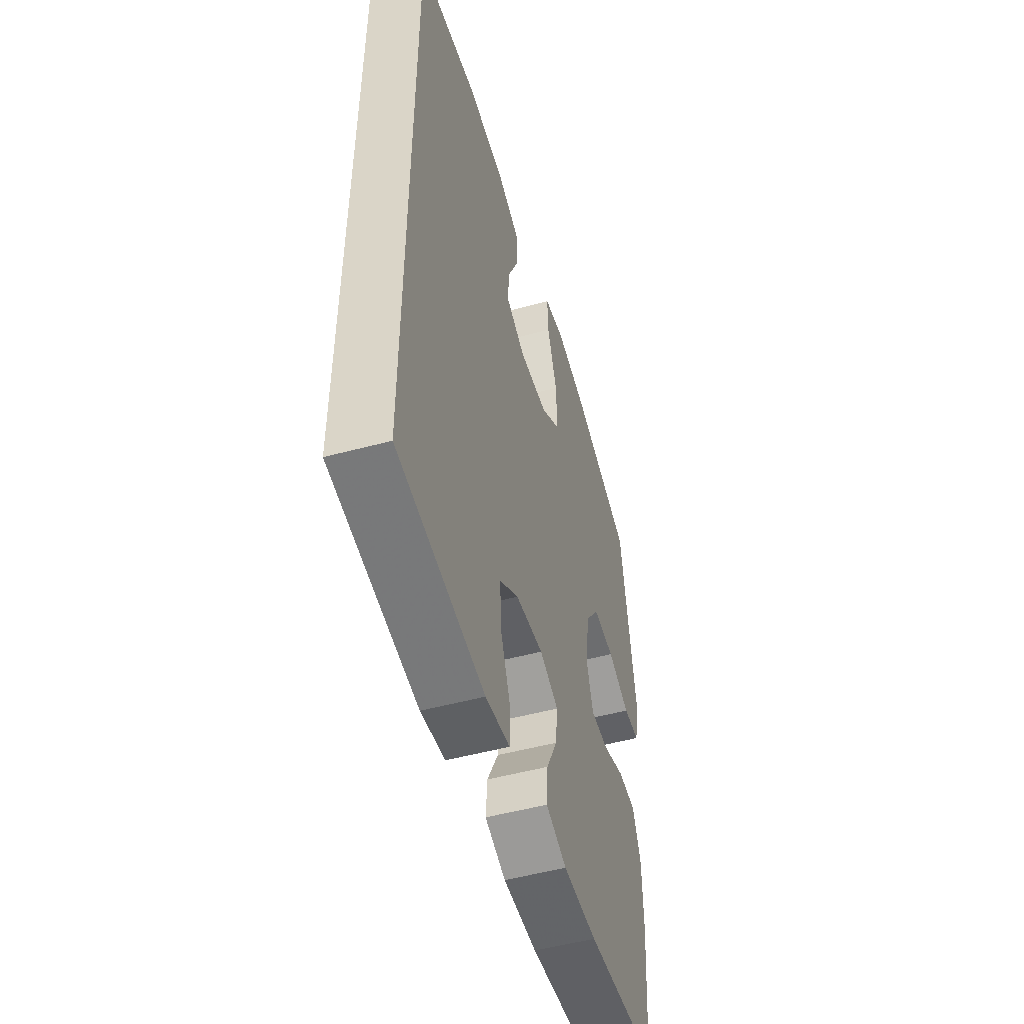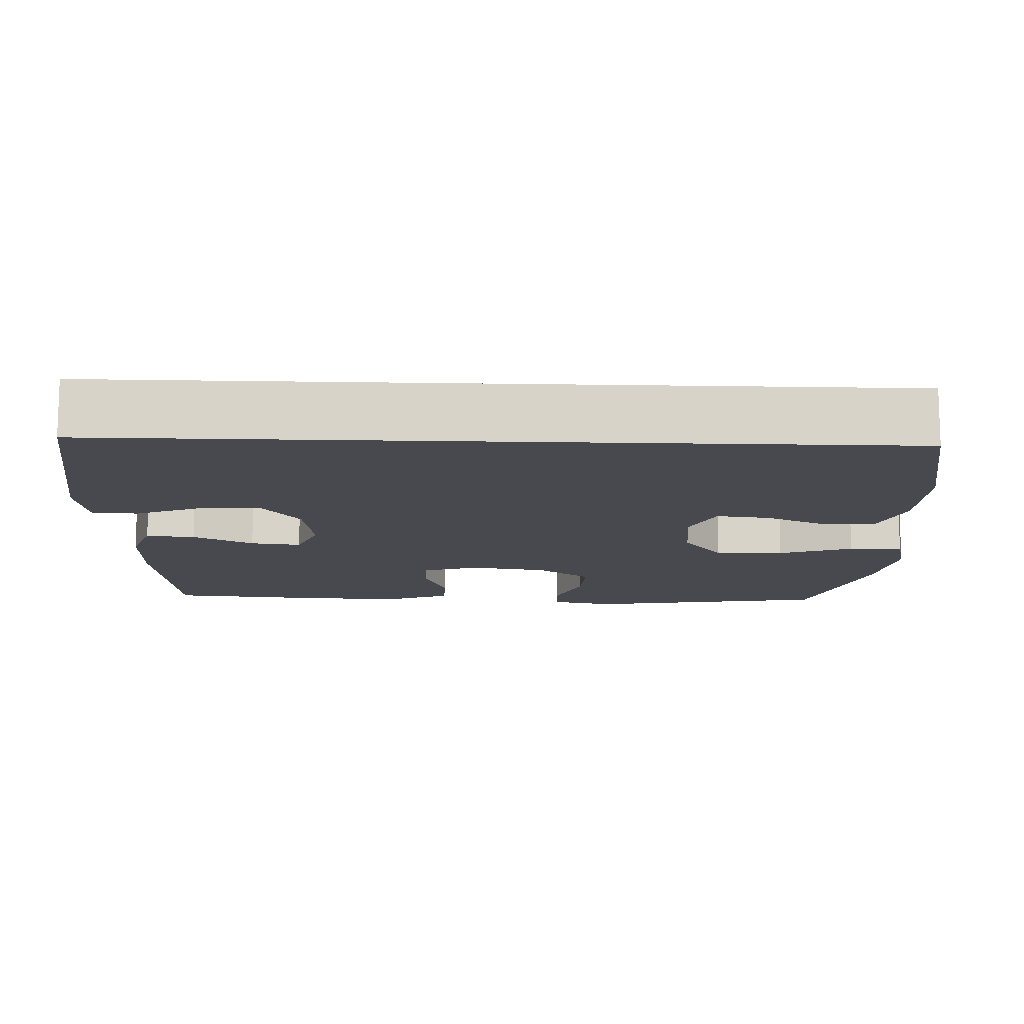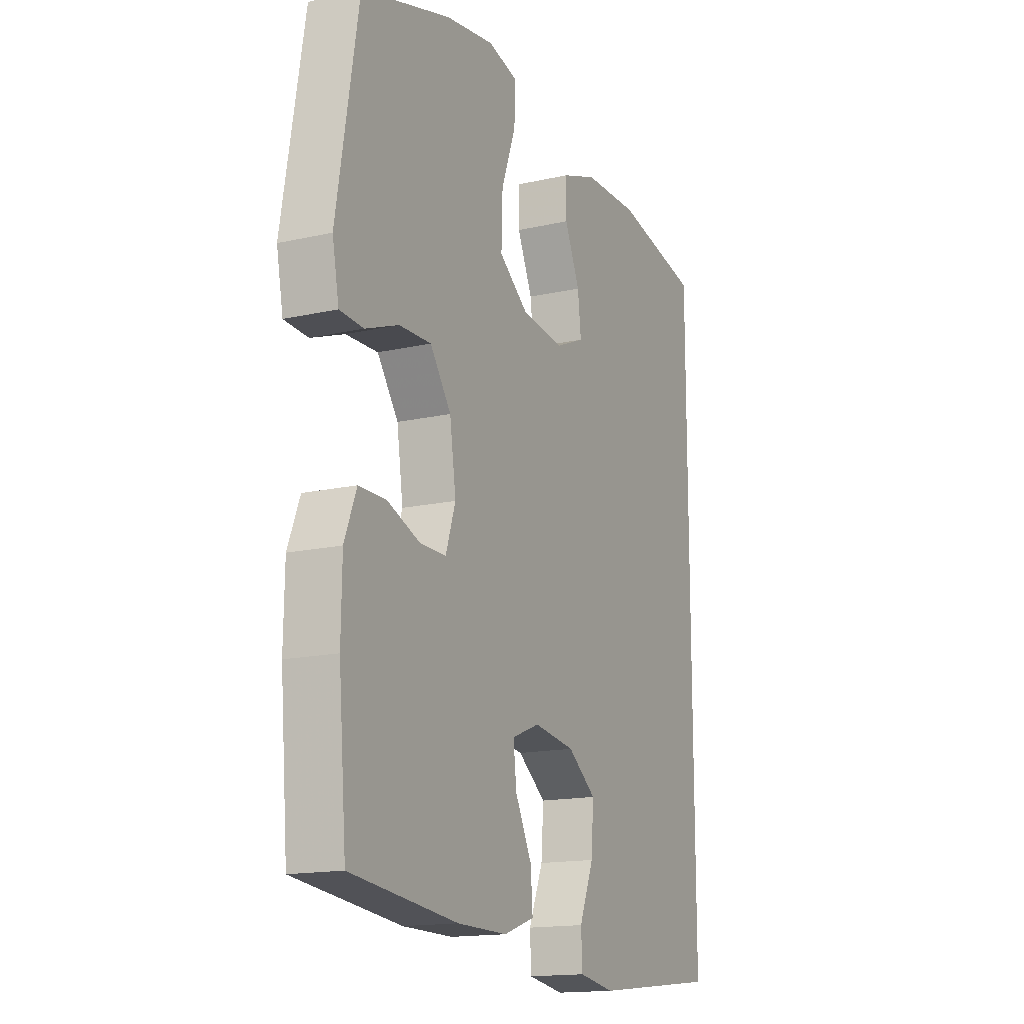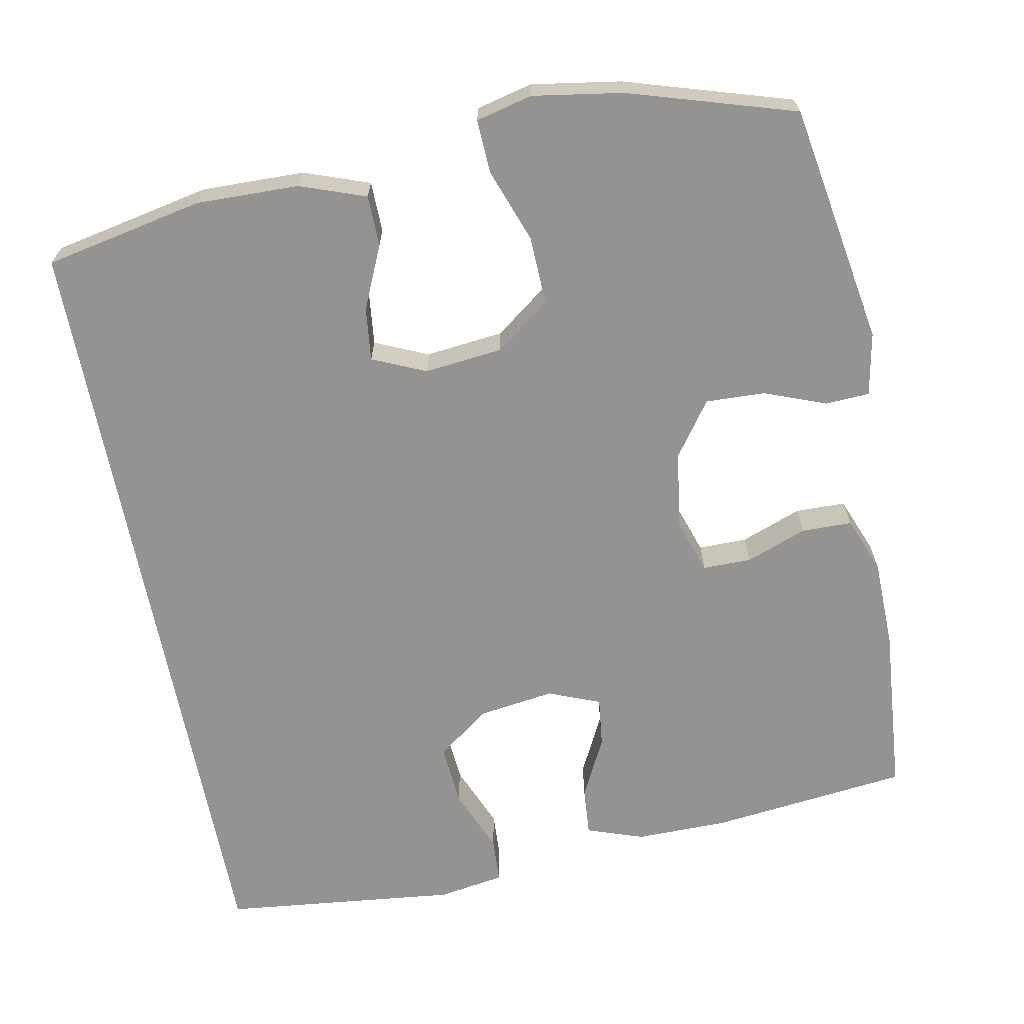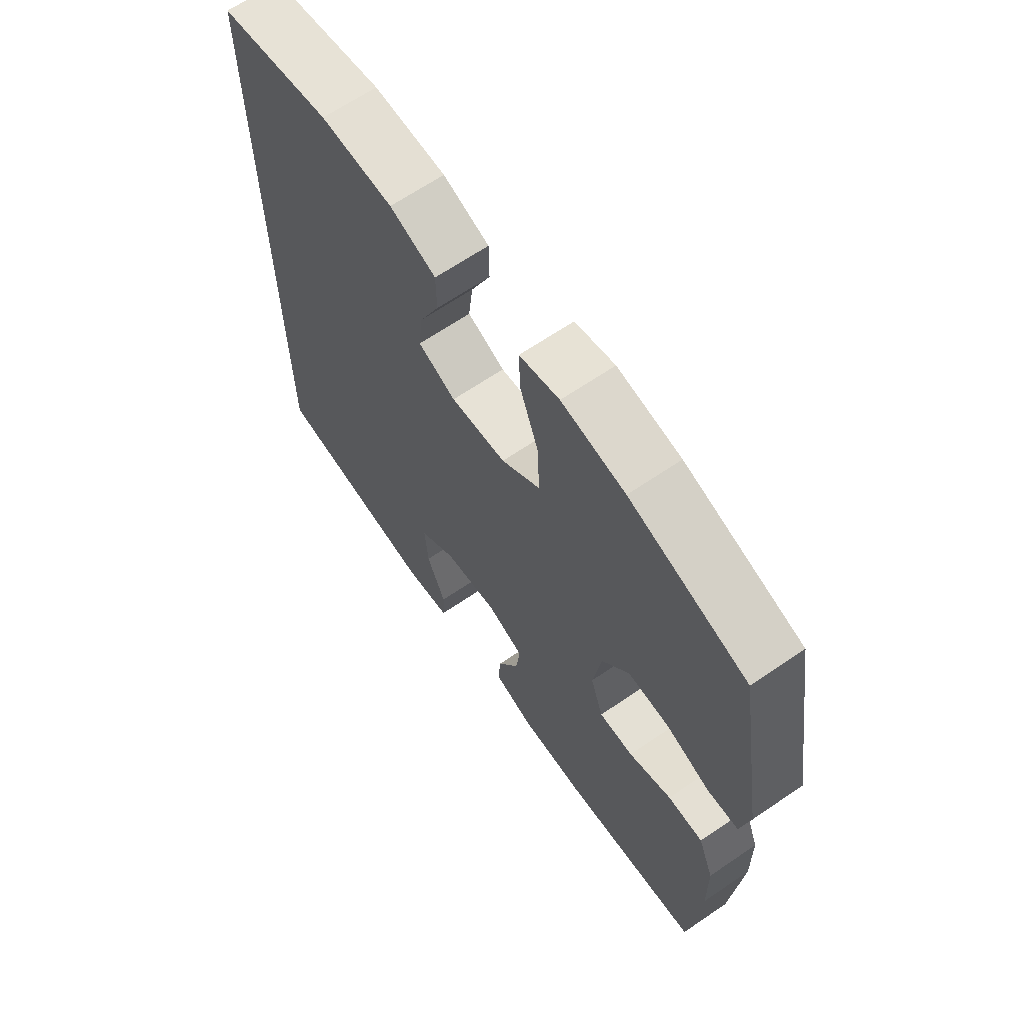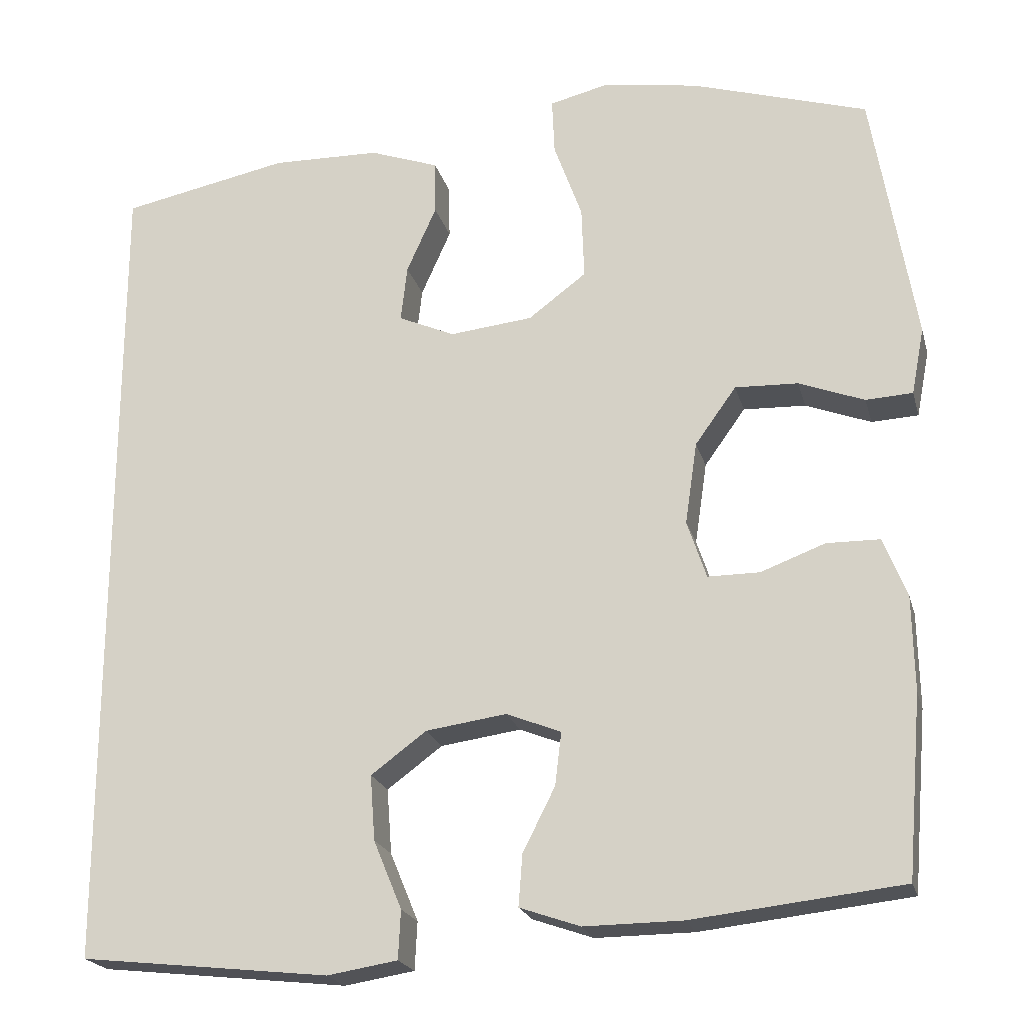
<metadata>
{"format":"obj","ext":"obj","renderer":"f3d","projection":"perspective","resolution":1024,"background":"white","views":[{"elev":-51.8,"azim":-73.8,"up":"+Z"},{"elev":-12.7,"azim":-92.2,"up":"+Y"},{"elev":-15.7,"azim":115.4,"up":"+Z"},{"elev":-66.8,"azim":11.0,"up":"+Y"},{"elev":66.0,"azim":55.6,"up":"+Z"},{"elev":-21.2,"azim":14.1,"up":"+Z"}]}
</metadata>
<code>
v -0.5 0.07 -0.539
v -0.5 0.07 0.489
v -0.291 0.07 0.531
v -0.156 0.07 0.528
v -0.07 0.07 0.497
v -0.069 0.07 0.43
v -0.106 0.07 0.347
v -0.114 0.07 0.277
v -0.044 0.07 0.246
v 0.059 0.07 0.257
v 0.131 0.07 0.311
v 0.128 0.07 0.401
v 0.093 0.07 0.498
v 0.09 0.07 0.568
v 0.164 0.07 0.586
v 0.282 0.07 0.567
v 0.5 0.07 0.5
v 0.553 0.07 0.183
v 0.537 0.07 0.1
v 0.479 0.07 0.097
v 0.398 0.07 0.128
v 0.32 0.07 0.131
v 0.269 0.07 0.06
v 0.254 0.07 -0.042
v 0.278 0.07 -0.114
v 0.342 0.07 -0.114
v 0.422 0.07 -0.084
v 0.488 0.07 -0.085
v 0.517 0.07 -0.159
v 0.519 0.07 -0.276
v 0.5 0.07 -0.5
v 0.24 0.07 -0.529
v 0.118 0.07 -0.53
v 0.043 0.07 -0.504
v 0.048 0.07 -0.44
v 0.088 0.07 -0.361
v 0.096 0.07 -0.295
v 0.028 0.07 -0.268
v -0.072 0.07 -0.282
v -0.141 0.07 -0.333
v -0.135 0.07 -0.414
v -0.1 0.07 -0.499
v -0.103 0.07 -0.559
v -0.19 0.07 -0.573
v -0.5 0 -0.539
v -0.5 0 0.489
v -0.291 0 0.531
v -0.156 0 0.528
v -0.07 0 0.497
v -0.069 0 0.43
v -0.106 0 0.347
v -0.114 0 0.277
v -0.044 0 0.246
v 0.059 0 0.257
v 0.131 0 0.311
v 0.128 0 0.401
v 0.093 0 0.498
v 0.09 0 0.568
v 0.164 0 0.586
v 0.282 0 0.567
v 0.5 0 0.5
v 0.553 0 0.183
v 0.537 0 0.1
v 0.479 0 0.097
v 0.398 0 0.128
v 0.32 0 0.131
v 0.269 0 0.06
v 0.254 0 -0.042
v 0.278 0 -0.114
v 0.342 0 -0.114
v 0.422 0 -0.084
v 0.488 0 -0.085
v 0.517 0 -0.159
v 0.519 0 -0.276
v 0.5 0 -0.5
v 0.24 0 -0.529
v 0.118 0 -0.53
v 0.043 0 -0.504
v 0.048 0 -0.44
v 0.088 0 -0.361
v 0.096 0 -0.295
v 0.028 0 -0.268
v -0.072 0 -0.282
v -0.141 0 -0.333
v -0.135 0 -0.414
v -0.1 0 -0.499
v -0.103 0 -0.559
v -0.19 0 -0.573
f 41 42 43 44
f 40 41 44 1
f 39 40 1 2
f 38 39 2 3
f 37 38 3
f 33 34 35 36
f 33 36 37
f 32 33 37
f 26 27 28 29
f 25 26 29 30
f 18 19 20 21
f 18 21 22
f 17 18 22
f 16 17 22 23
f 12 13 14 15
f 11 12 15 16
f 4 5 6 7
f 4 7 8
f 3 4 8
f 37 3 8
f 32 37 8 9
f 25 30 31 32
f 24 25 32 9
f 11 16 23 24
f 10 11 24
f 9 10 24
f 88 87 86 85
f 45 88 85 84
f 46 45 84 83
f 47 46 83 82
f 47 82 81
f 80 79 78 77
f 81 80 77
f 81 77 76
f 73 72 71 70
f 74 73 70 69
f 65 64 63 62
f 66 65 62
f 66 62 61
f 67 66 61 60
f 59 58 57 56
f 60 59 56 55
f 51 50 49 48
f 52 51 48
f 52 48 47
f 52 47 81
f 53 52 81 76
f 76 75 74 69
f 53 76 69 68
f 68 67 60 55
f 68 55 54
f 68 54 53
f 1 45 46 2
f 2 46 47 3
f 3 47 48 4
f 4 48 49 5
f 5 49 50 6
f 6 50 51 7
f 7 51 52 8
f 8 52 53 9
f 9 53 54 10
f 10 54 55 11
f 11 55 56 12
f 12 56 57 13
f 13 57 58 14
f 14 58 59 15
f 15 59 60 16
f 16 60 61 17
f 17 61 62 18
f 18 62 63 19
f 19 63 64 20
f 20 64 65 21
f 21 65 66 22
f 22 66 67 23
f 23 67 68 24
f 24 68 69 25
f 25 69 70 26
f 26 70 71 27
f 27 71 72 28
f 28 72 73 29
f 29 73 74 30
f 30 74 75 31
f 31 75 76 32
f 32 76 77 33
f 33 77 78 34
f 34 78 79 35
f 35 79 80 36
f 36 80 81 37
f 37 81 82 38
f 38 82 83 39
f 39 83 84 40
f 40 84 85 41
f 41 85 86 42
f 42 86 87 43
f 43 87 88 44
f 44 88 45 1

</code>
